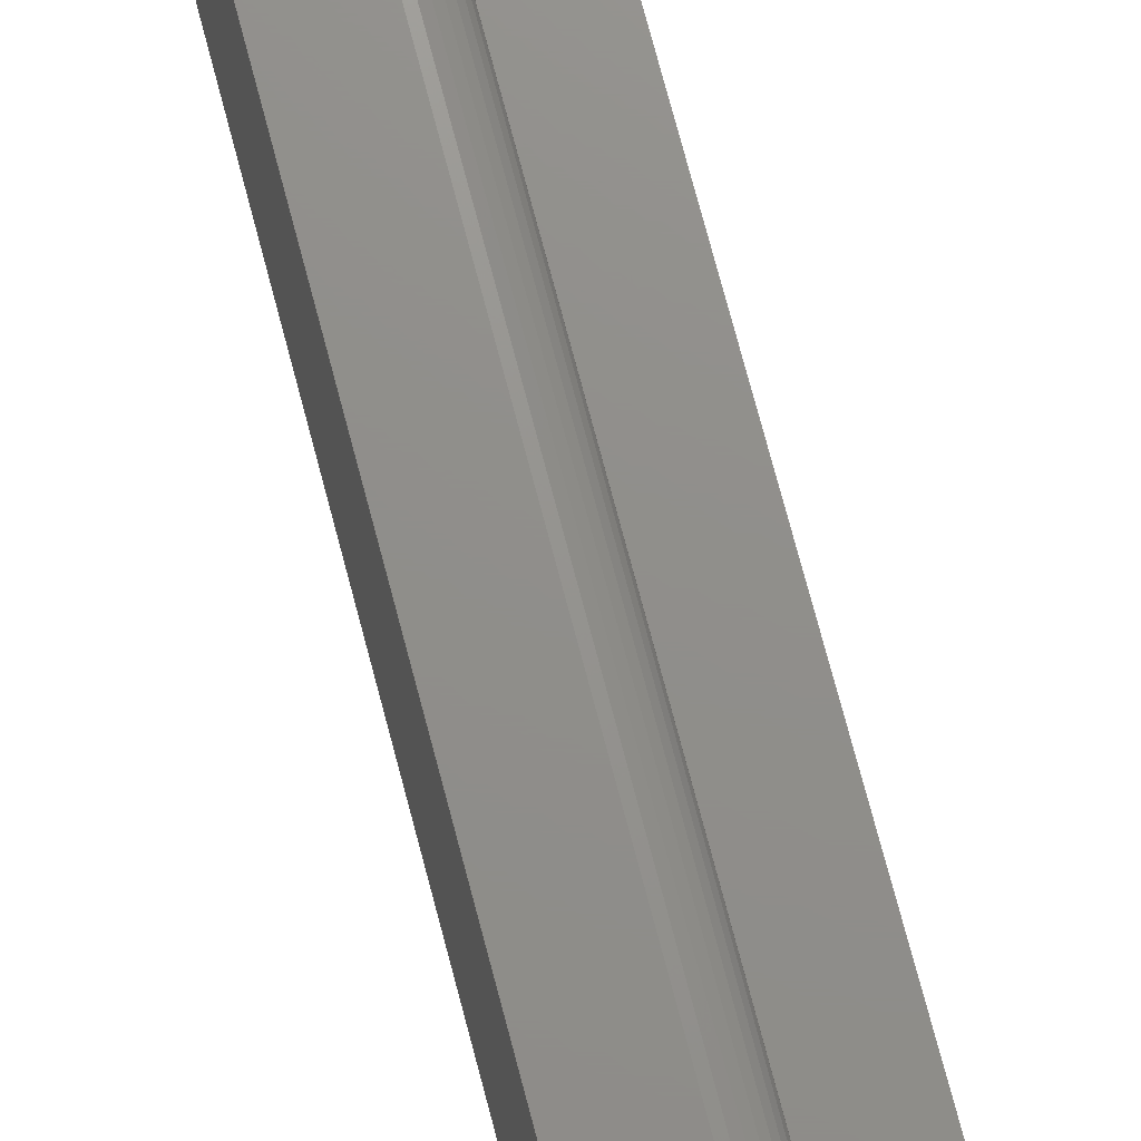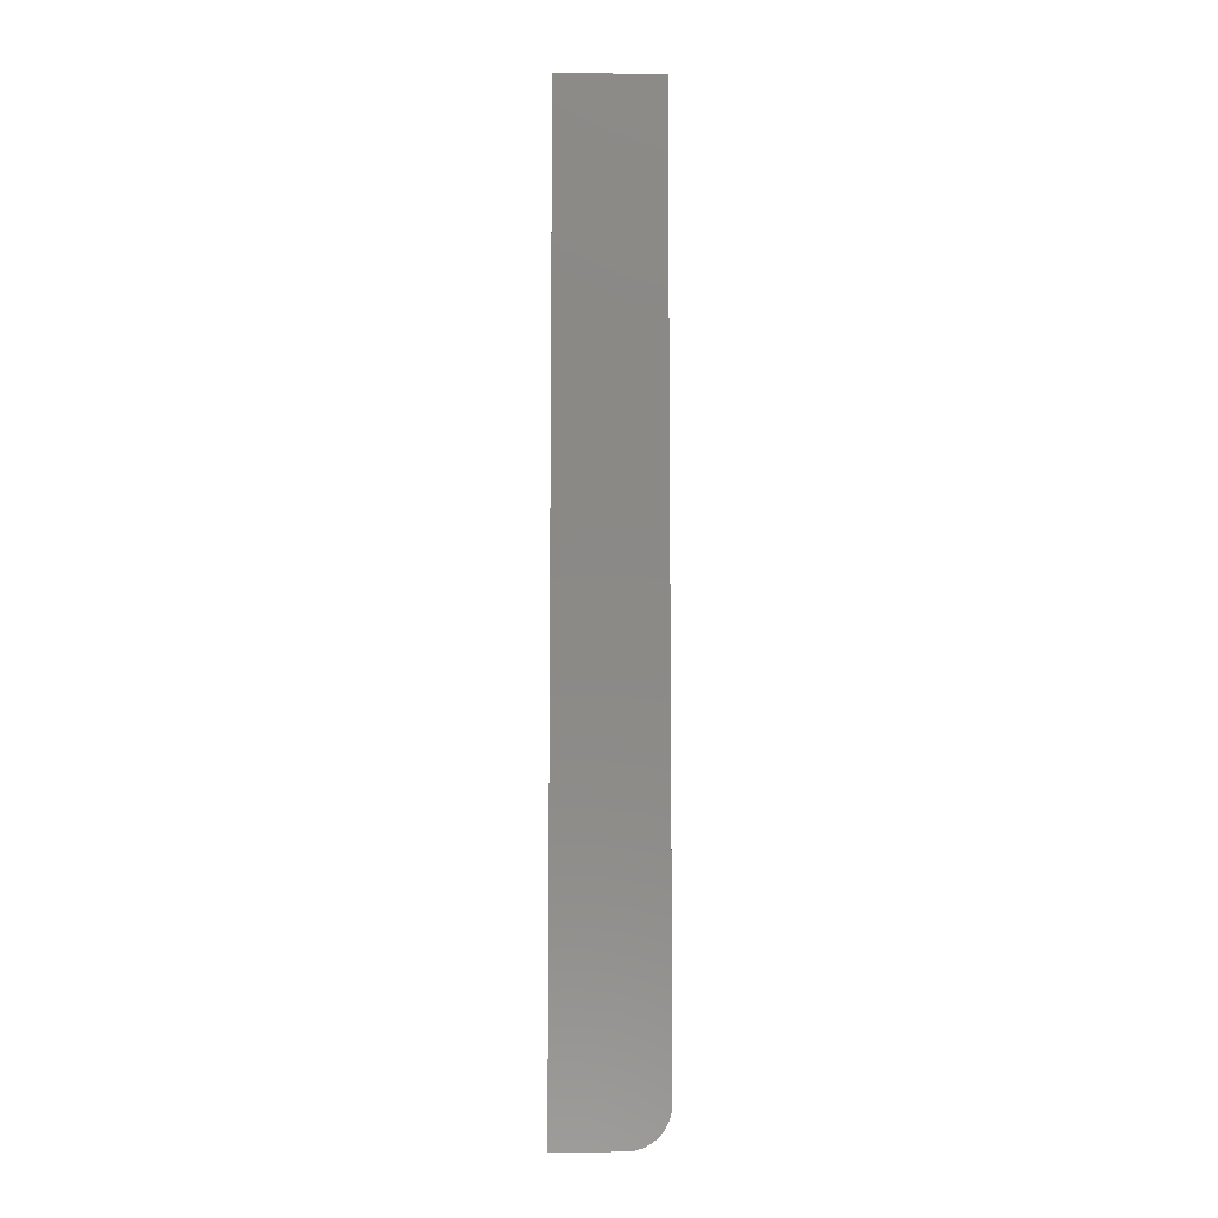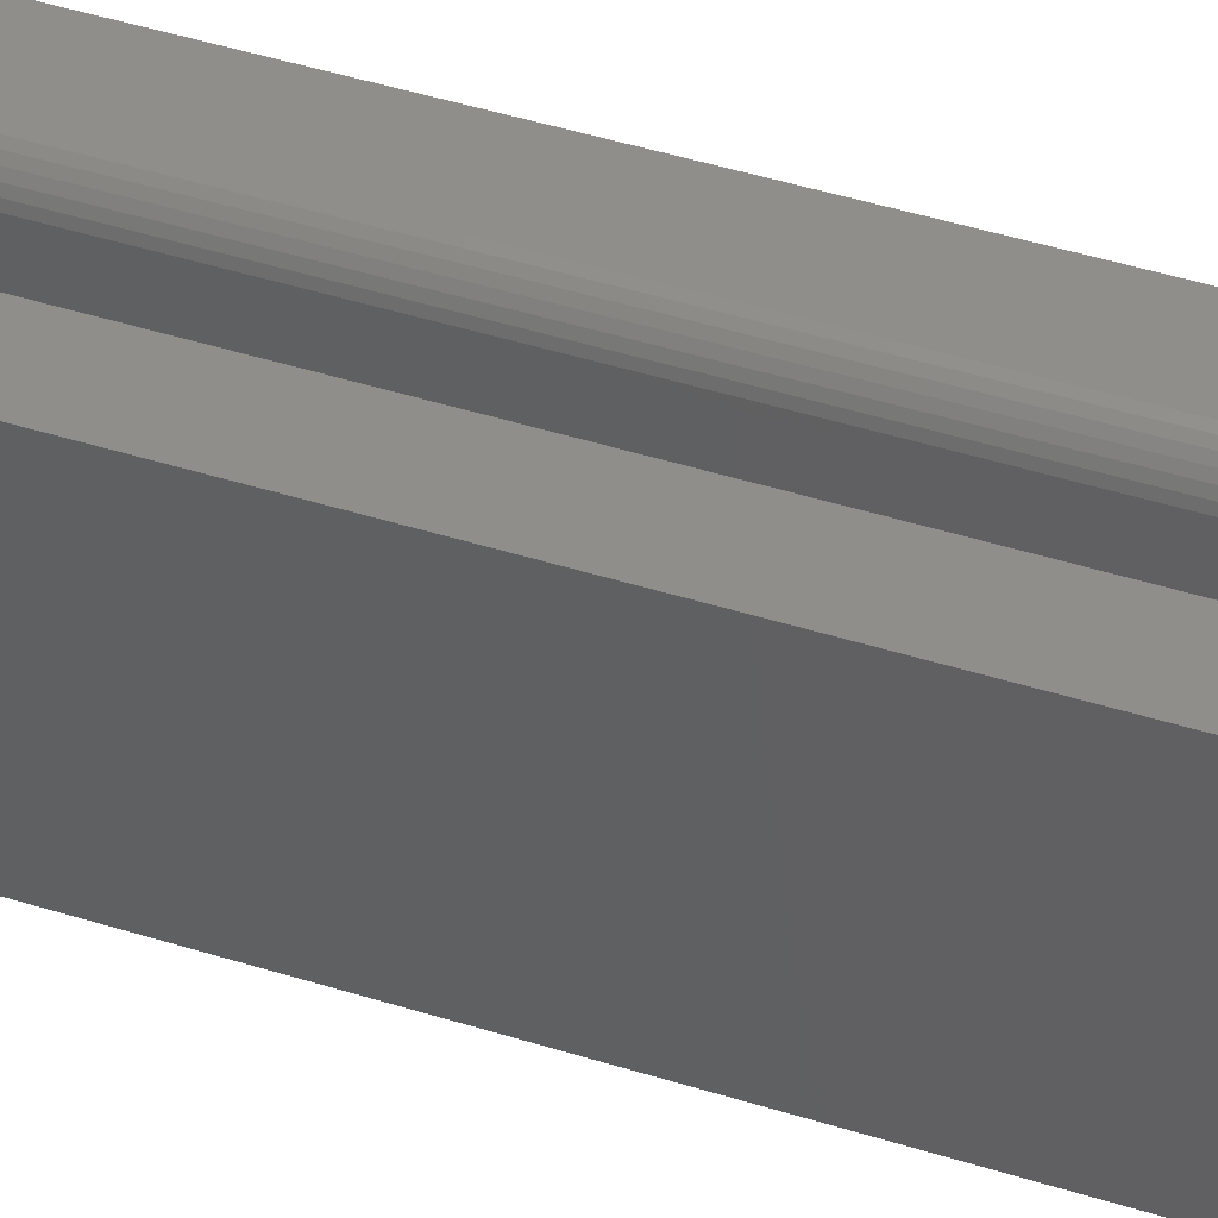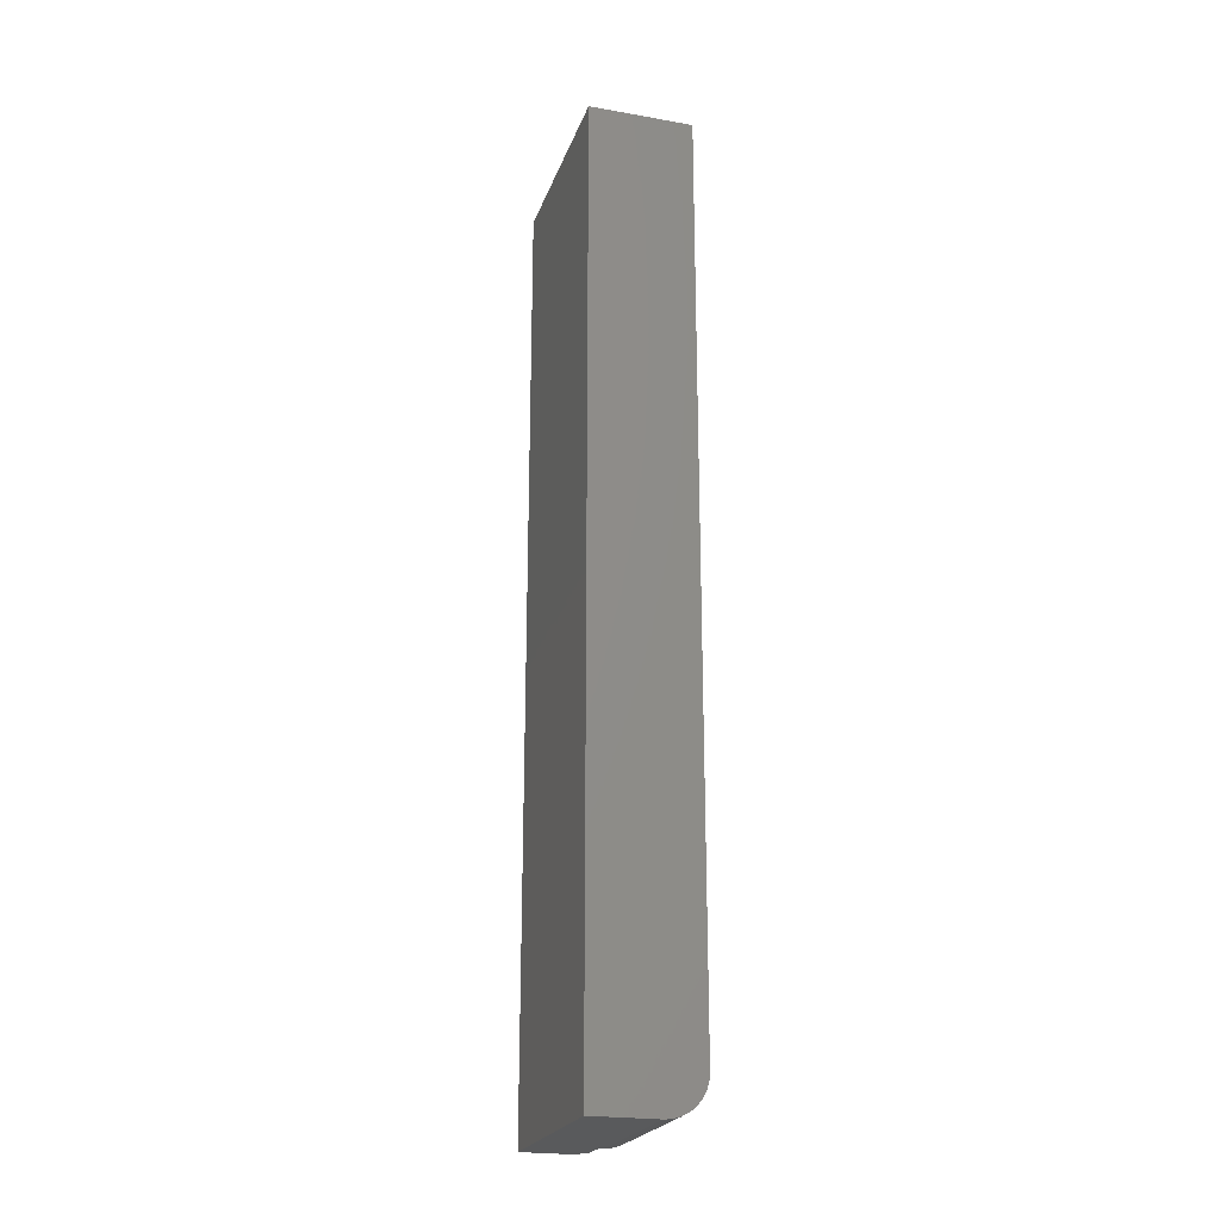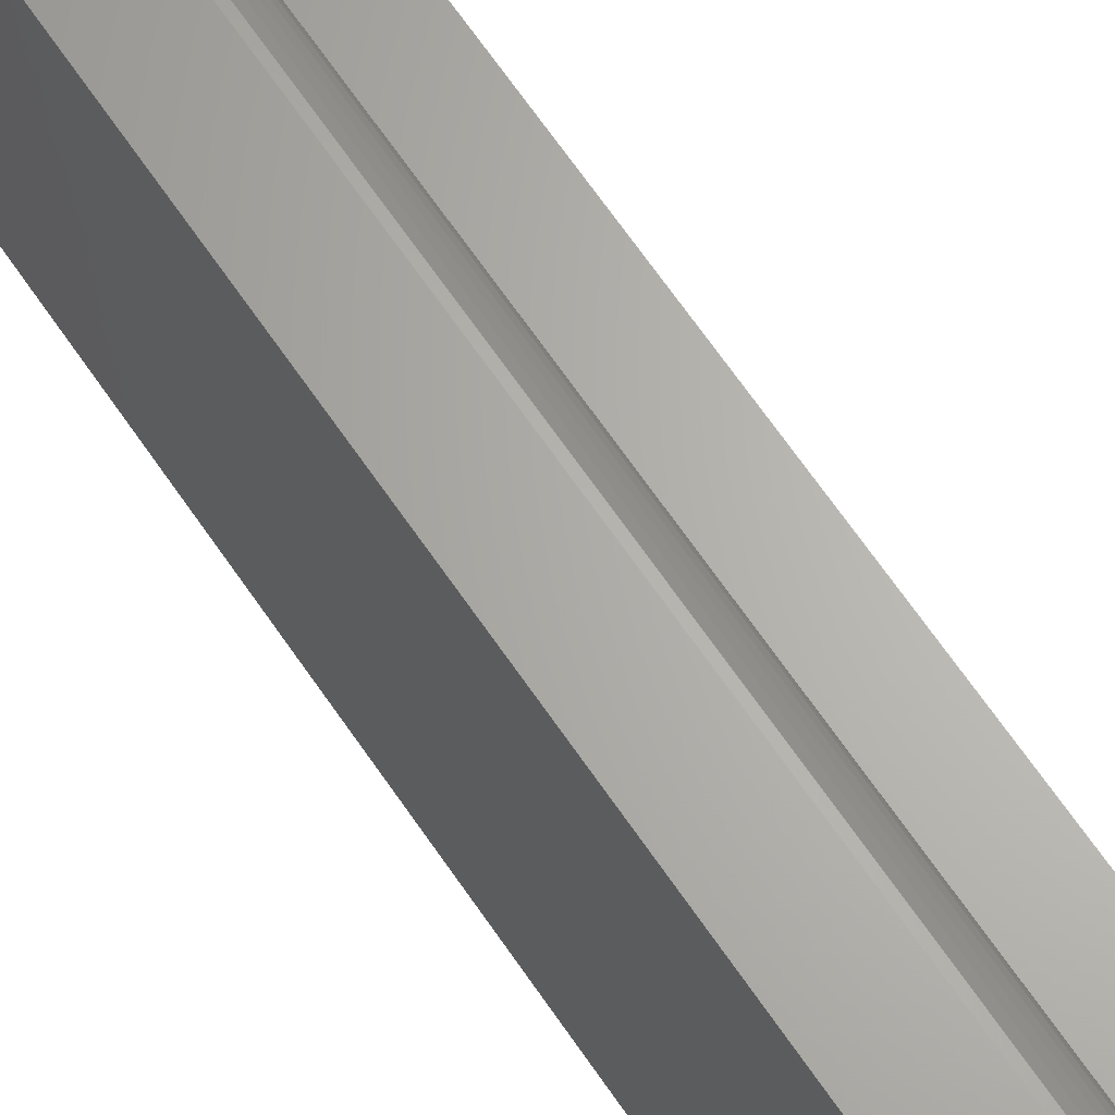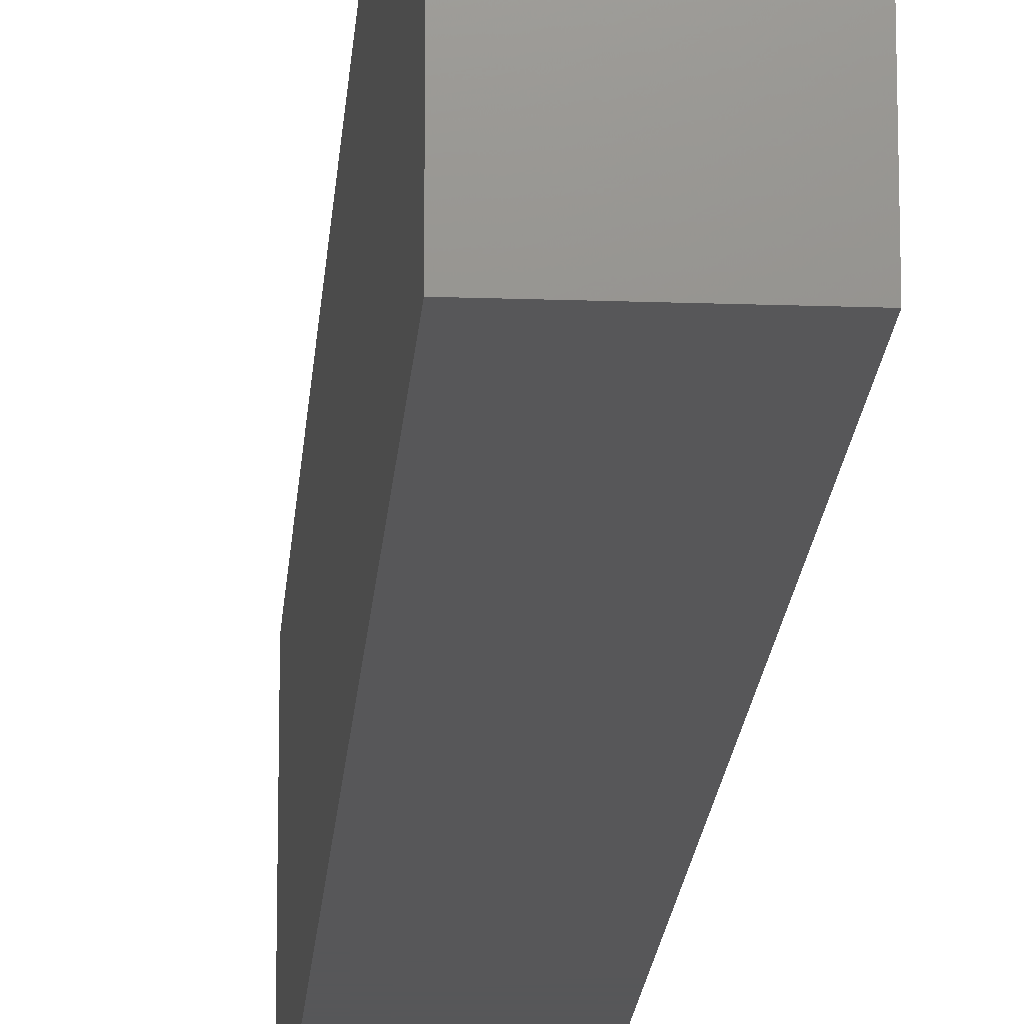
<metadata>
{"format":"stl","ext":"stl","renderer":"f3d","projection":"perspective","resolution":1024,"background":"white","views":[{"elev":73.1,"azim":-14.7,"up":"+Y"},{"elev":-8.5,"azim":-0.5,"up":"+Z"},{"elev":43.0,"azim":110.8,"up":"+Y"},{"elev":-22.7,"azim":-16.7,"up":"+Z"},{"elev":65.6,"azim":-34.1,"up":"+Y"},{"elev":-17.8,"azim":-4.0,"up":"+Y"}]}
</metadata>
<code>
# stl→obj: 44 verts, 84 faces
v 0.009293 0.05312 0
v 0.01258 0.05312 0
v -0.03906 -0.07812 0
v 0.01258 -0.07812 0
v 0.004716 0.08136 0
v -0.006332 0.08594 0
v -0.003284 0.08564 0
v -0.0003528 0.08475 0
v 0.002349 0.0833 0
v -0.03906 0.08594 0
v 0.006659 0.07899 0
v 0.008103 0.07629 0
v 0.008993 0.07336 0
v 0.009293 0.07031 0
v 0.004716 0.08136 0.75
v 0.002349 0.0833 0.75
v -0.0003528 0.08475 0.75
v -0.003284 0.08564 0.75
v -0.006332 0.08594 0.75
v -0.03906 0.08594 0.75
v -0.03906 -0.07812 0.75
v 0.009293 0.05312 0.75
v 0.009293 0.07031 0.75
v 0.008993 0.07336 0.75
v 0.008103 0.07629 0.75
v 0.006659 0.07899 0.75
v 0.04383 -0.07812 0.75
v 0.04383 0.05312 0.75
v 0.02994 0.05312 0.005267
v 0.04145 0.05312 0.01929
v 0.03857 0.05312 0.01389
v 0.03468 0.05312 0.009153
v 0.04323 0.05312 0.02515
v 0.02454 0.05312 0.002379
v 0.01868 0.05312 0.0006005
v 0.04383 0.05312 0.03125
v 0.04383 -0.07812 0.03125
v 0.02454 -0.07812 0.002379
v 0.01868 -0.07812 0.0006005
v 0.03857 -0.07812 0.01389
v 0.04145 -0.07812 0.01929
v 0.02994 -0.07812 0.005267
v 0.03468 -0.07812 0.009153
v 0.04323 -0.07812 0.02515
f 1 2 3
f 2 4 3
f 5 6 7
f 5 7 8
f 5 8 9
f 10 6 5
f 10 5 11
f 10 11 12
f 10 12 13
f 10 13 14
f 10 14 1
f 10 1 3
f 15 16 17
f 15 17 18
f 15 18 19
f 20 21 22
f 20 22 23
f 20 23 24
f 20 24 25
f 20 25 26
f 20 26 15
f 20 15 19
f 21 27 22
f 22 27 28
f 6 10 19
f 19 10 20
f 1 14 22
f 22 14 23
f 6 19 7
f 7 19 18
f 7 18 8
f 8 18 17
f 8 17 9
f 9 17 16
f 9 16 5
f 5 16 15
f 5 15 11
f 11 15 26
f 11 26 12
f 12 26 25
f 12 25 13
f 13 25 24
f 13 24 14
f 14 24 23
f 29 30 31
f 29 31 32
f 33 30 29
f 33 29 34
f 33 34 35
f 33 35 2
f 33 2 1
f 33 1 36
f 36 1 28
f 28 1 22
f 37 36 27
f 27 36 28
f 4 38 3
f 4 39 38
f 40 41 42
f 42 43 40
f 3 44 37
f 3 37 27
f 3 27 21
f 44 3 38
f 44 38 42
f 44 42 41
f 4 2 39
f 39 2 35
f 39 35 38
f 38 35 34
f 38 34 42
f 42 34 29
f 42 29 43
f 43 29 32
f 43 32 40
f 40 32 31
f 40 31 41
f 41 31 30
f 41 30 44
f 44 30 33
f 44 33 37
f 37 33 36
f 10 3 20
f 20 3 21

</code>
